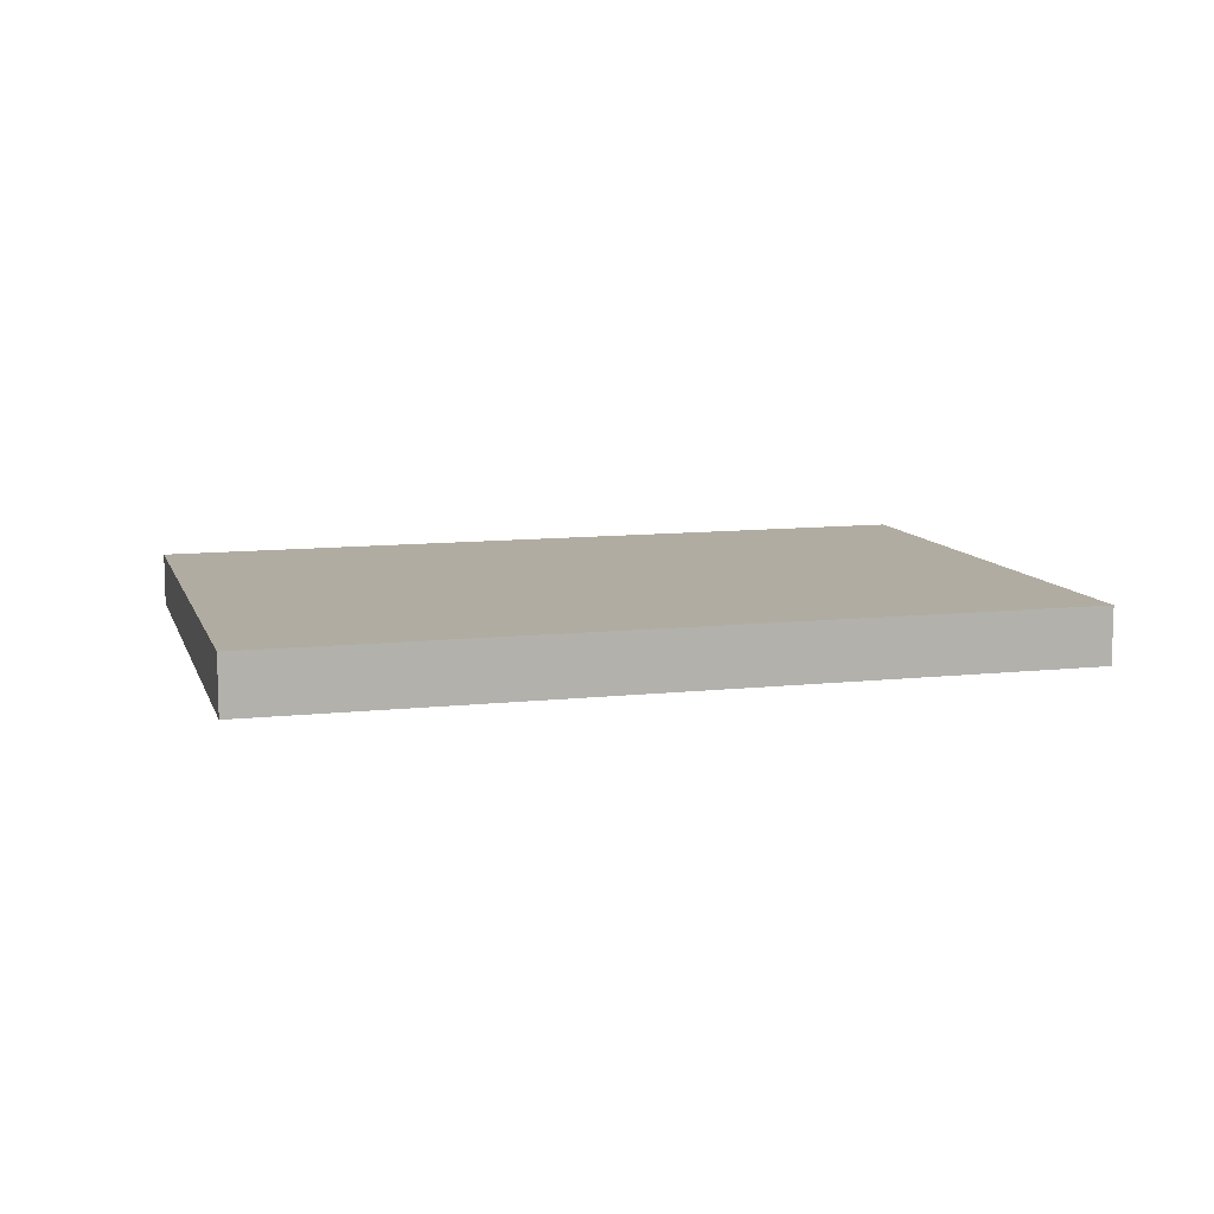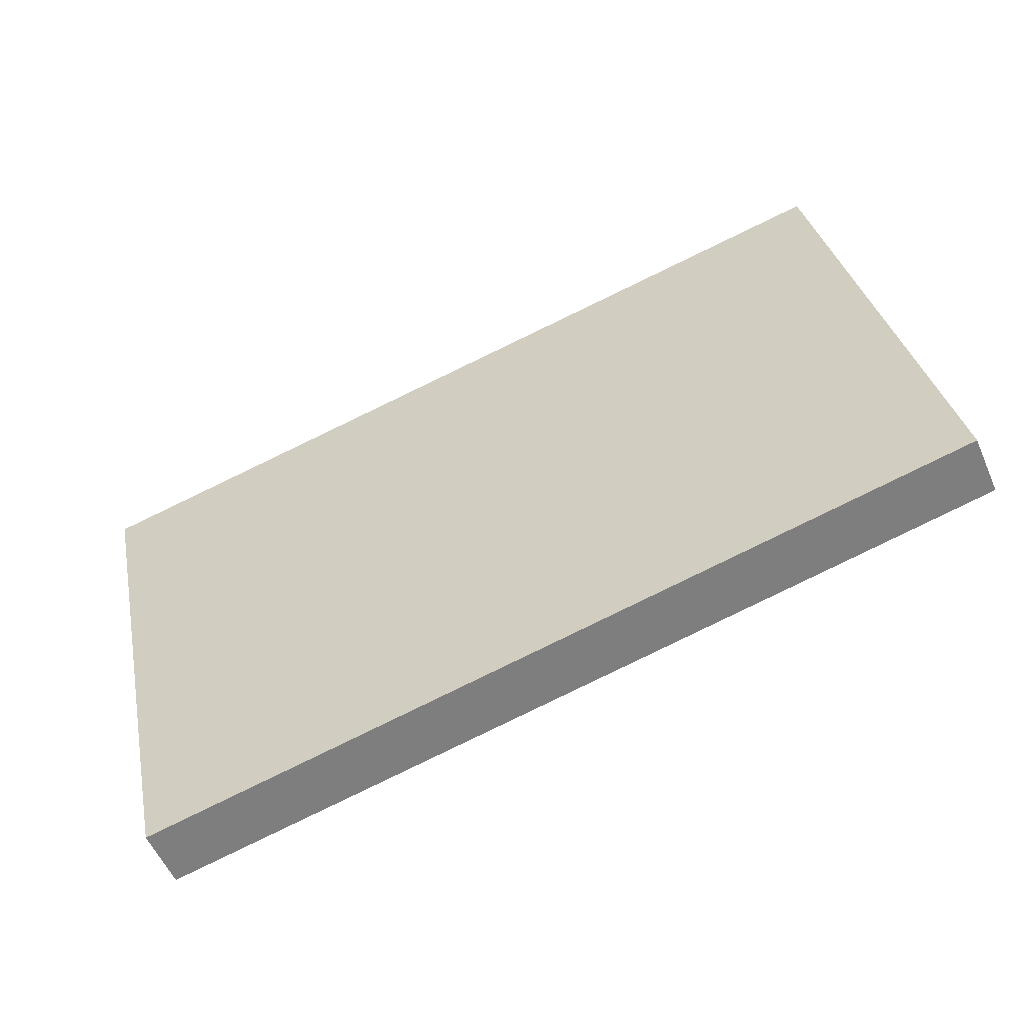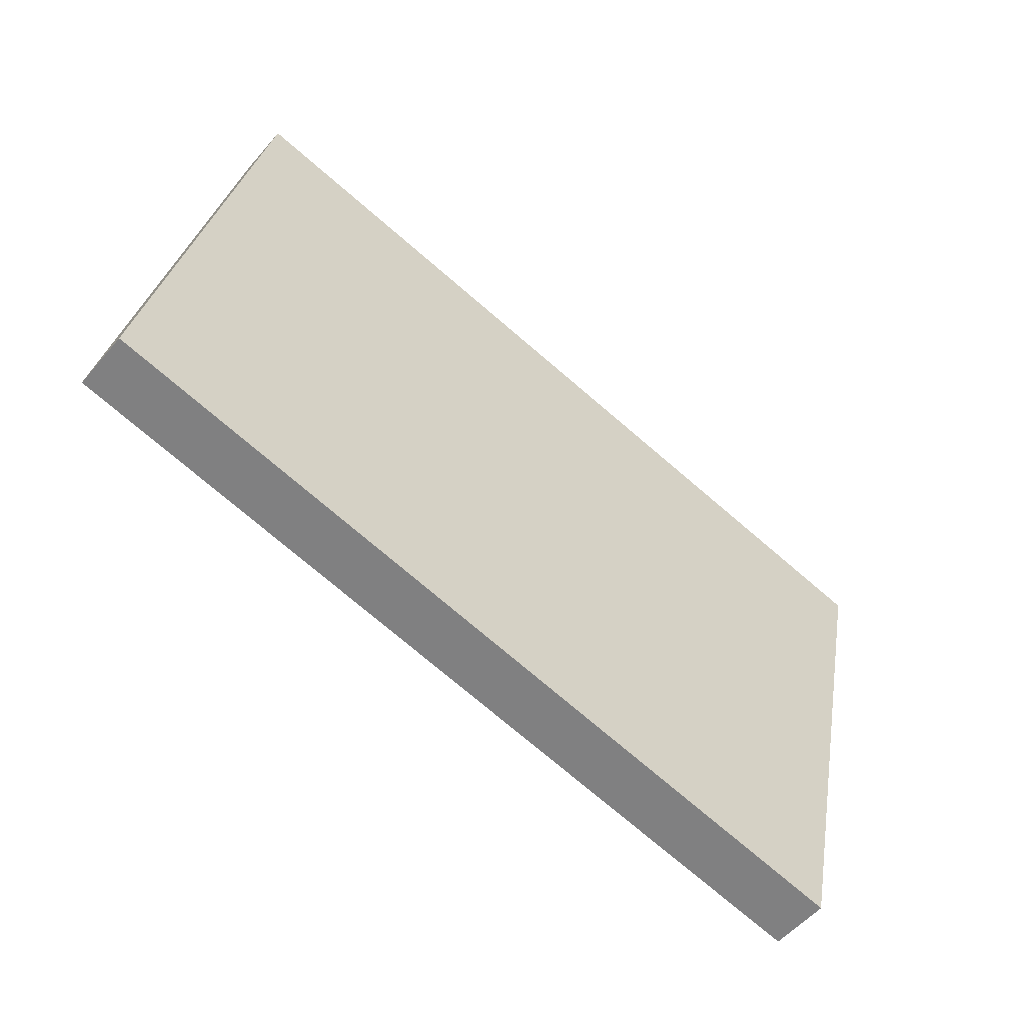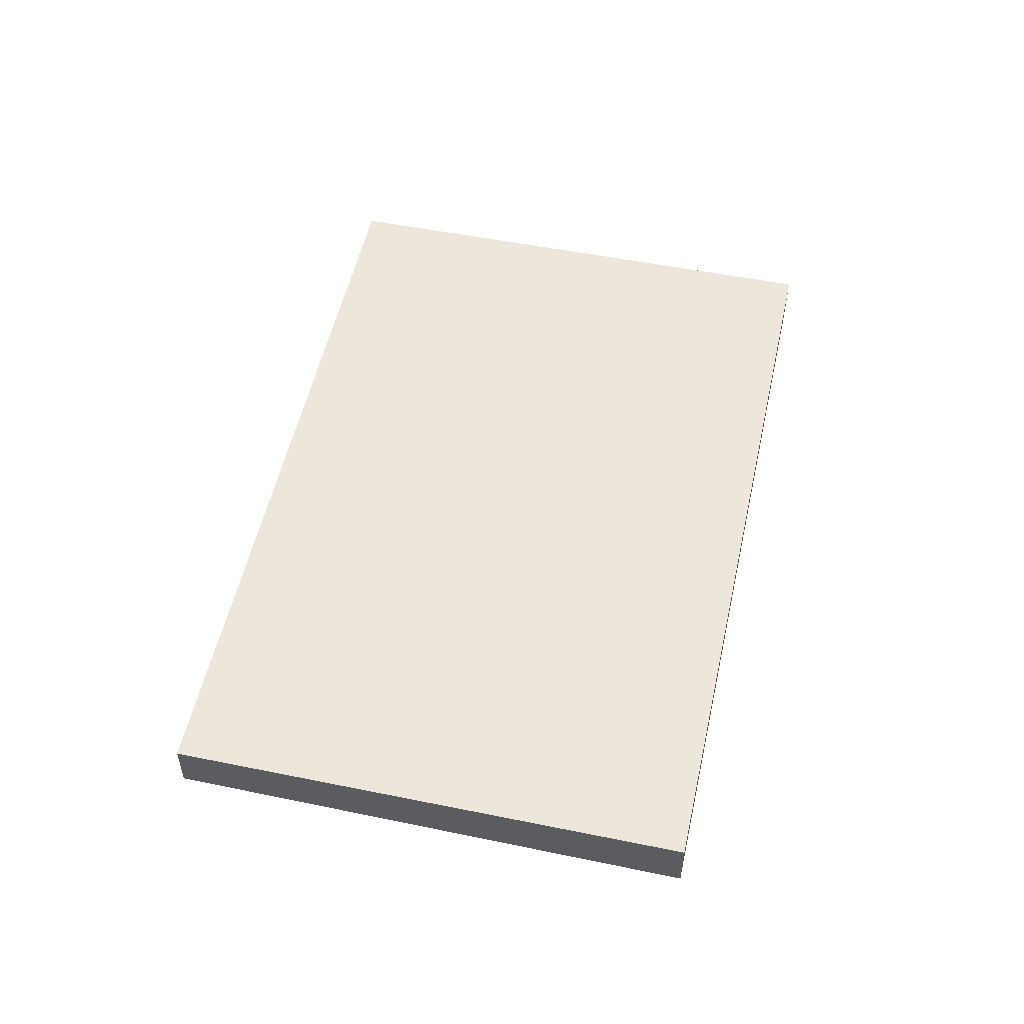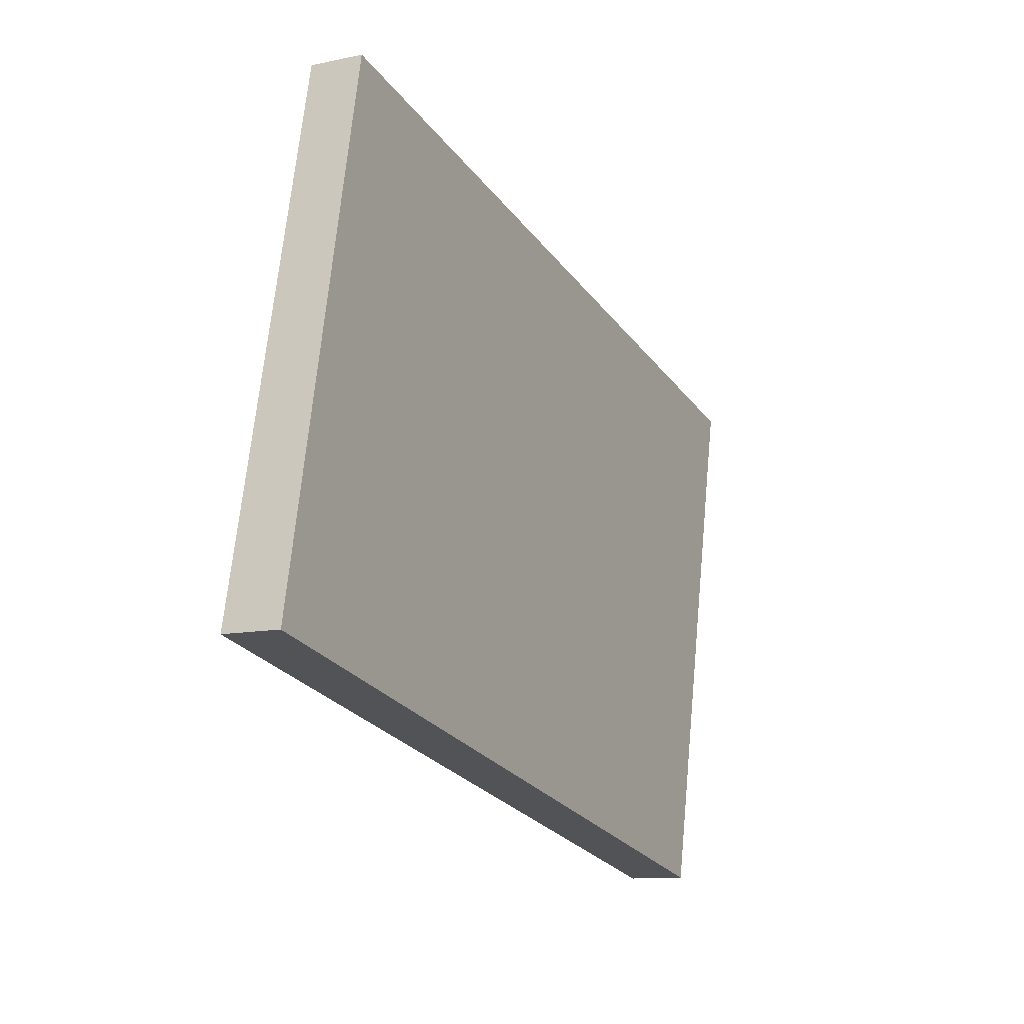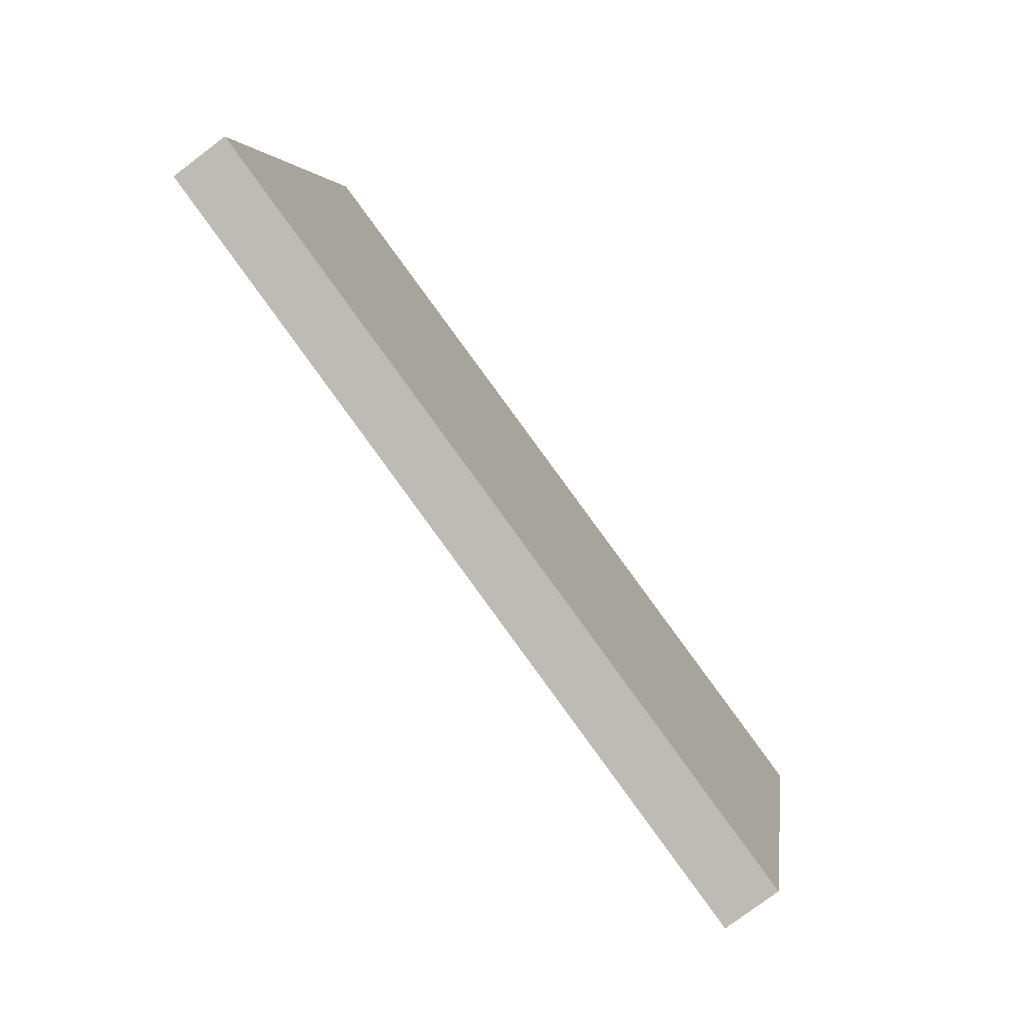
<metadata>
{"format":"obj","ext":"obj","renderer":"f3d","projection":"perspective","resolution":1024,"background":"white","views":[{"elev":10.2,"azim":-27.4,"up":"+Z"},{"elev":-54.4,"azim":-156.9,"up":"+Y"},{"elev":-54.0,"azim":-39.5,"up":"+Y"},{"elev":52.6,"azim":-89.5,"up":"+Z"},{"elev":-11.3,"azim":-62.6,"up":"+Y"},{"elev":-76.9,"azim":-52.8,"up":"+Y"}]}
</metadata>
<code>
v -2323 -476.9 -0.2122
v -2323 -475 -0.1923
v -2320 -475.6 -0.19
v -2320 -477.5 -0.2102
v -2323 -475 -0.1923
v -2323 -476.9 -0.2122
v -2323 -476.9 0
v -2323 -475 0
v -2320 -475.6 -0.19
v -2323 -475 -0.1923
v -2323 -475 0
v -2320 -475.6 0
v -2320 -477.5 -0.2102
v -2320 -475.6 -0.19
v -2320 -475.6 0
v -2320 -477.5 0
v -2323 -476.9 -0.2122
v -2320 -477.5 -0.2102
v -2320 -477.5 0
v -2323 -476.9 0
v -2323 -476.9 0
v -2323 -475 0
v -2320 -475.6 0
v -2320 -477.5 0
f 2 3 4 1
f 6 7 8 5
f 10 11 12 9
f 14 15 16 13
f 18 19 20 17
f 22 23 24 21

</code>
